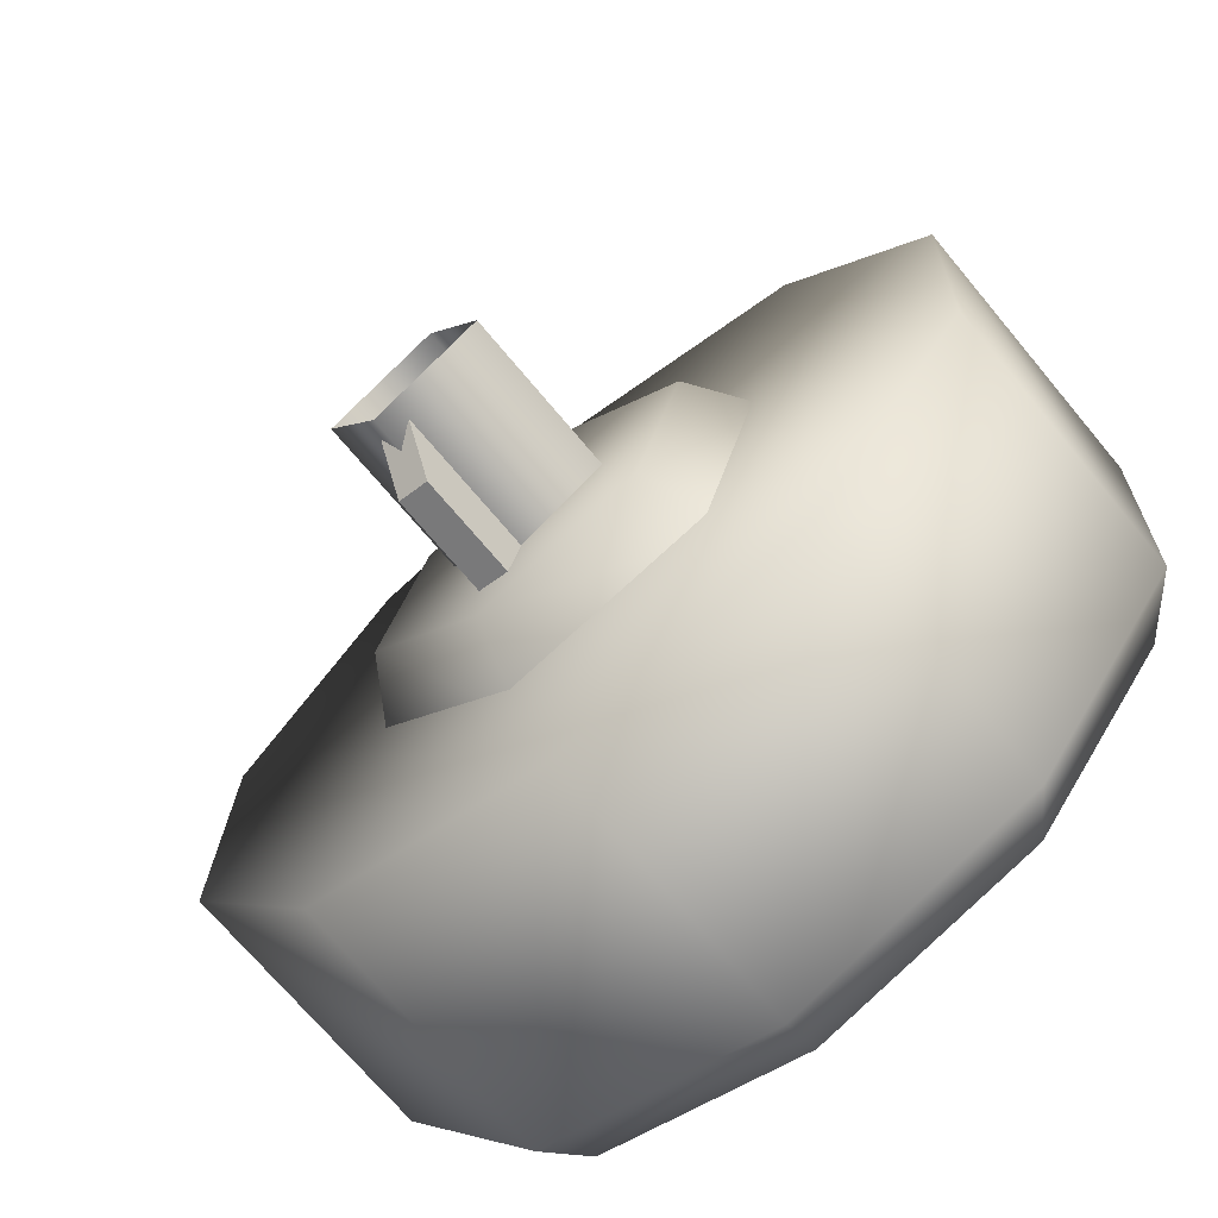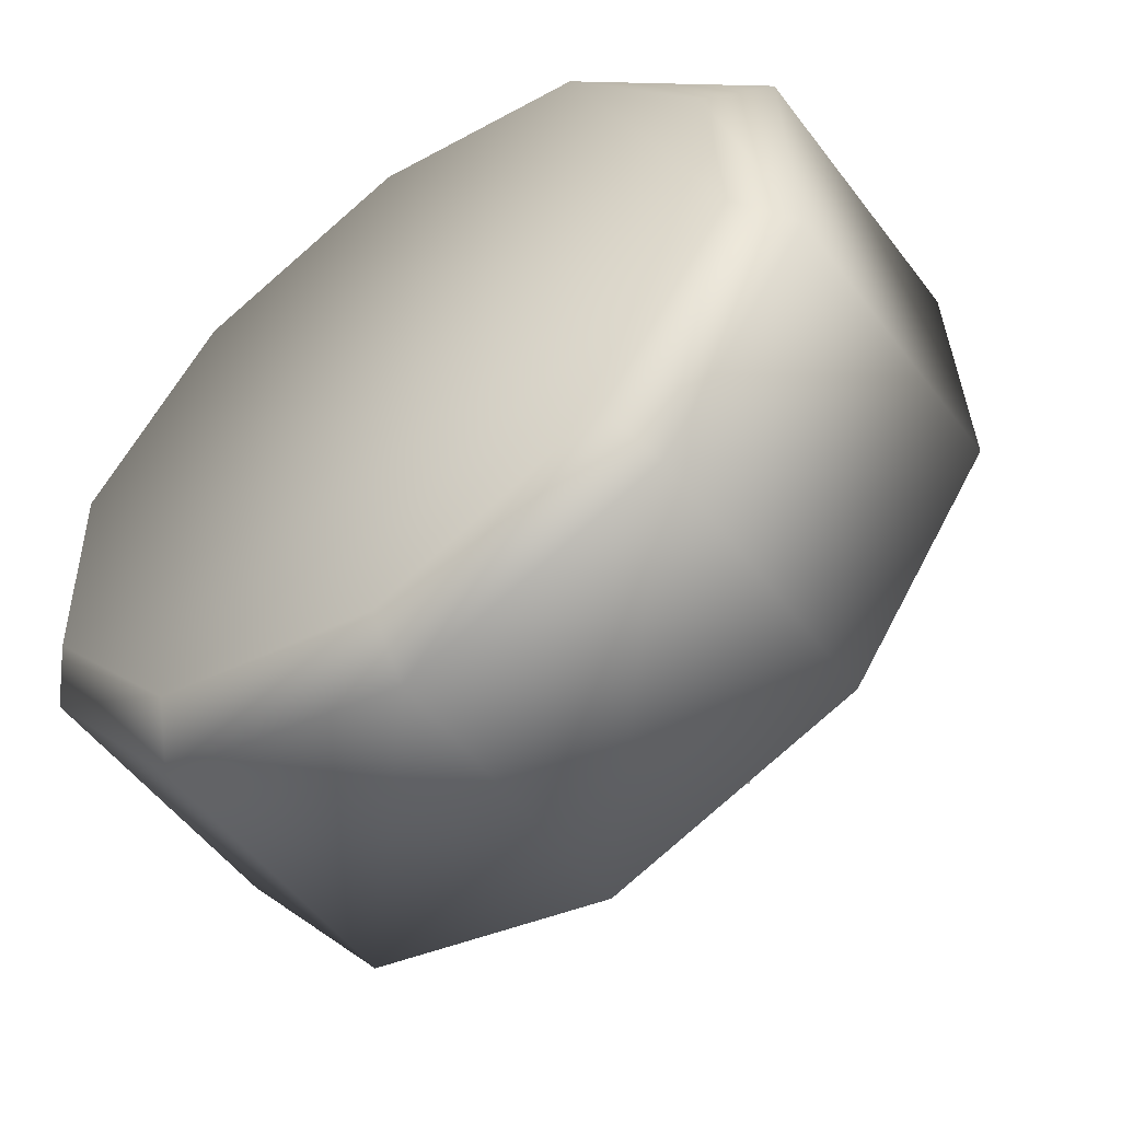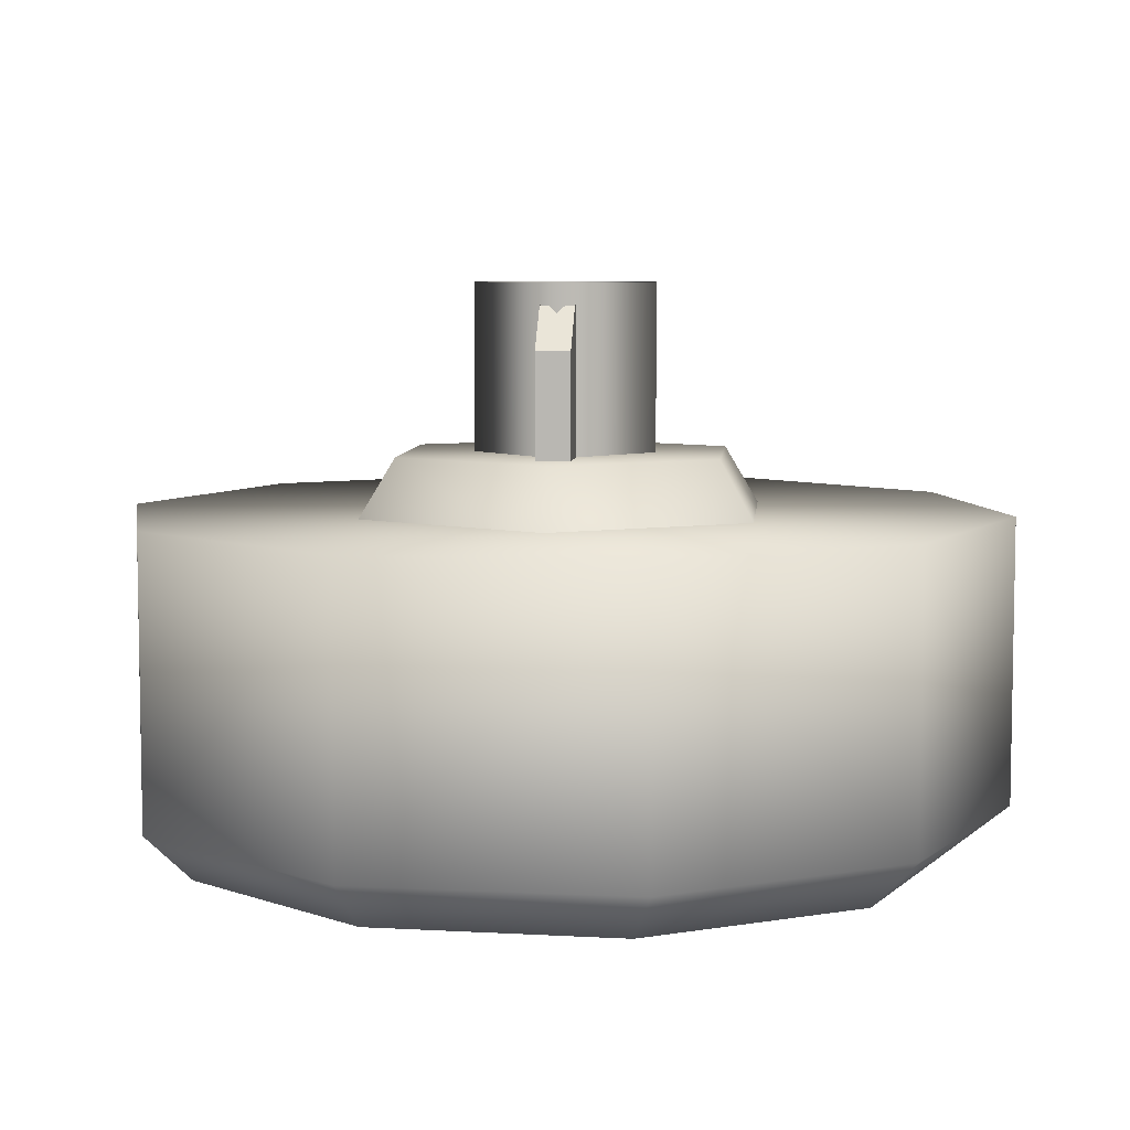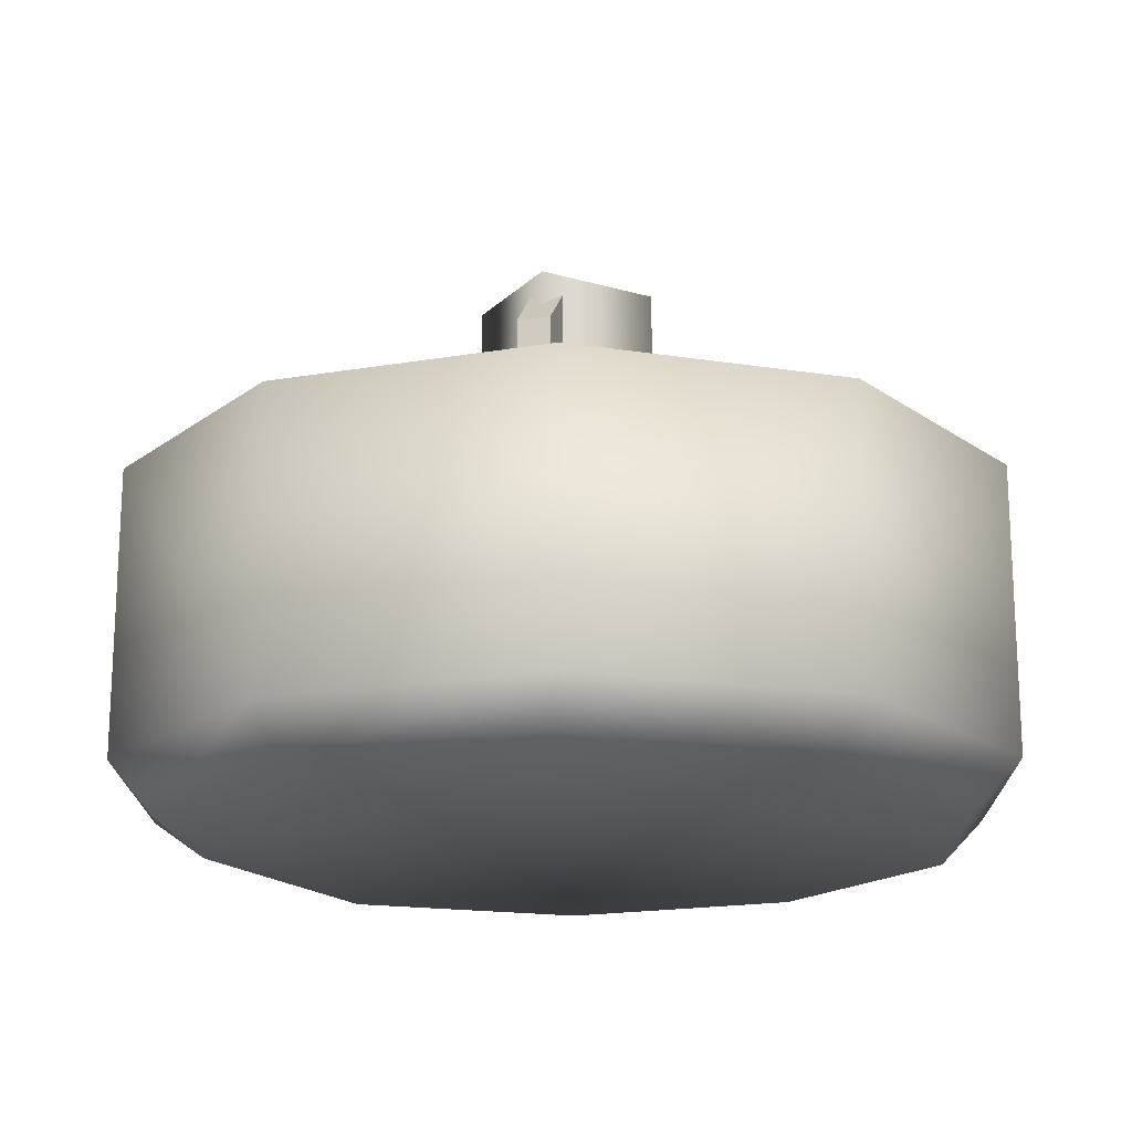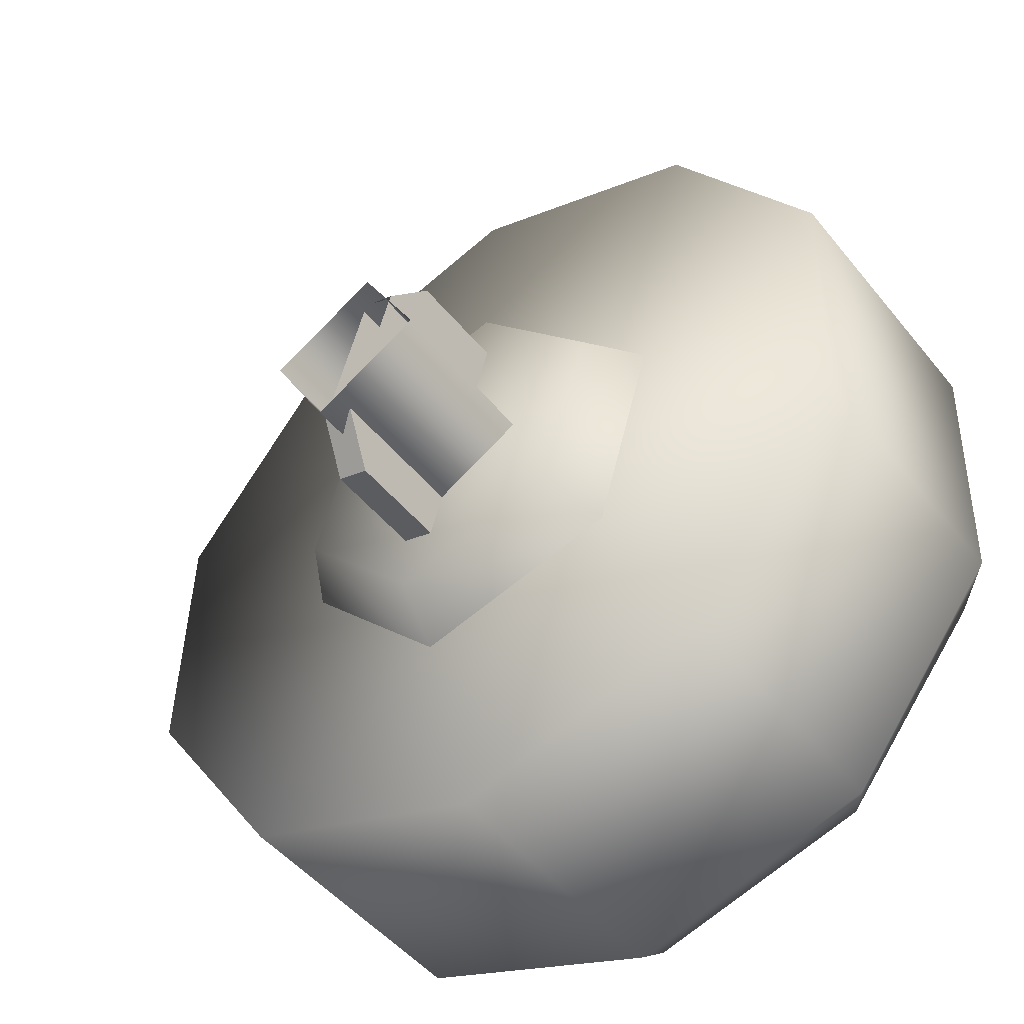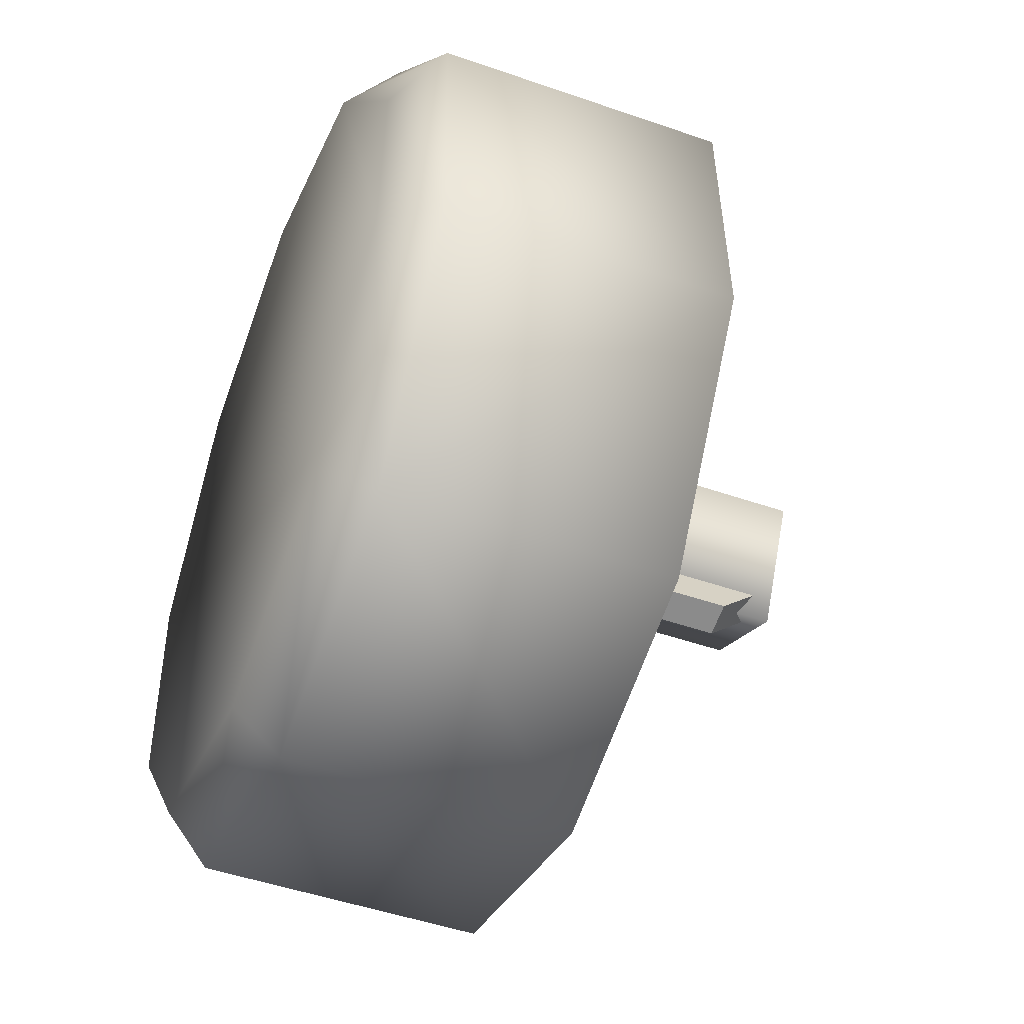
<metadata>
{"format":"obj","ext":"obj","renderer":"f3d","projection":"perspective","resolution":1024,"background":"white","views":[{"elev":-70.7,"azim":39.8,"up":"+Y"},{"elev":-54.5,"azim":-143.5,"up":"+Y"},{"elev":6.7,"azim":168.9,"up":"+Z"},{"elev":-17.9,"azim":-1.0,"up":"+Z"},{"elev":-48.0,"azim":36.9,"up":"+Y"},{"elev":-48.3,"azim":-111.3,"up":"+Y"}]}
</metadata>
<code>
g wheel_low_Cylinder.002
v 0.7262 1.338 -1.581
v 0.7119 0.8558 -1.581
v 0.4169 0.4741 -1.581
v -0.04603 0.3388 -1.581
v -0.5001 0.5013 -1.581
v -0.7719 0.8998 -1.581
v -0.7576 1.382 -1.581
v 0.000265 1.899 -1.581
v 0.6436 1.29 -2.173
v 0.7262 1.338 -2.084
v 0.6242 0.8603 -2.173
v 0.7119 0.8558 -2.084
v 0.3562 0.5243 -2.173
v 0.4169 0.4741 -2.084
v -0.05813 0.41 -2.173
v -0.04603 0.3388 -2.084
v -0.4605 0.561 -2.173
v -0.5001 0.5013 -2.084
v -0.6973 0.9198 -2.173
v -0.7719 0.8998 -2.084
v -0.7576 1.382 -2.084
v 0.004424 1.799 -2.173
v 0.000265 1.899 -2.084
v 0.4544 1.736 -1.581
v 0.4544 1.736 -2.084
v 0.4068 1.648 -2.173
v -0.4627 1.764 -1.581
v -0.4627 1.764 -2.084
v -0.4099 1.685 -2.173
v -0.6616 1.327 -2.159
v 0.09125 1.511 -1.615
v 0.0661 1.425 -1.478
v 0.3738 1.216 -1.615
v -0.3055 1.414 -1.615
v -0.2432 1.349 -1.478
v -0.4196 1.022 -1.615
v -0.3322 1.043 -1.478
v -0.137 0.7266 -1.615
v -0.1119 0.813 -1.478
v 0.2597 0.8239 -1.615
v 0.1974 0.8889 -1.478
v 0.2864 1.195 -1.478
v -0.05354 0.9063 -1.565
v -0.05354 0.9063 -1.295
v 0.06897 1.327 -1.565
v -0.1111 0.923 -1.565
v -0.1111 0.923 -1.295
v 0.01145 1.344 -1.565
v 0.01145 1.344 -1.295
v -0.01116 1.266 -1.22
v 0.06897 1.327 -1.295
v 0.04636 1.25 -1.22
v -0.03093 0.984 -1.22
v -0.08845 1.001 -1.22
v 0.02159 1.272 -1.552
v 0.02159 1.272 -1.183
v 0.1299 1.074 -1.552
v -0.1757 1.163 -1.552
v -0.1757 1.163 -1.183
v -0.06736 0.966 -1.552
v -0.06736 0.966 -1.183
v 0.1299 1.074 -1.183
g wheel_low_textures
f 3 4 16 14
f 18 5 6 20
f 28 27 8 23
f 6 7 21 20
f 1 2 12 10
f 4 5 18 16
f 12 2 3 14
f 10 12 11 9
f 12 14 13 11
f 14 16 15 13
f 16 18 17 15
f 18 20 19 17
f 19 30 29 22 26 9 11 13 15 17
f 28 23 22 29
f 25 10 9 26
f 24 1 10 25
f 8 24 25 23
f 23 25 26 22
f 21 7 27 28
f 3 2 1 24 8 27 7 6 5 4
f 21 28 29 30
f 20 21 30 19
f 34 35 32 31
f 31 32 42 33
f 36 37 35 34
f 38 39 37 36
f 40 41 39 38
f 33 42 41 40
f 42 32 35 37 39 41
f 47 46 43 44
f 45 51 52 53 44 43
f 49 48 46 47 54 50
f 51 45 48 49
f 49 50 52 51
f 44 53 54 47
f 58 59 56 55
f 55 56 62 57
f 60 61 59 58
f 57 62 61 60

</code>
